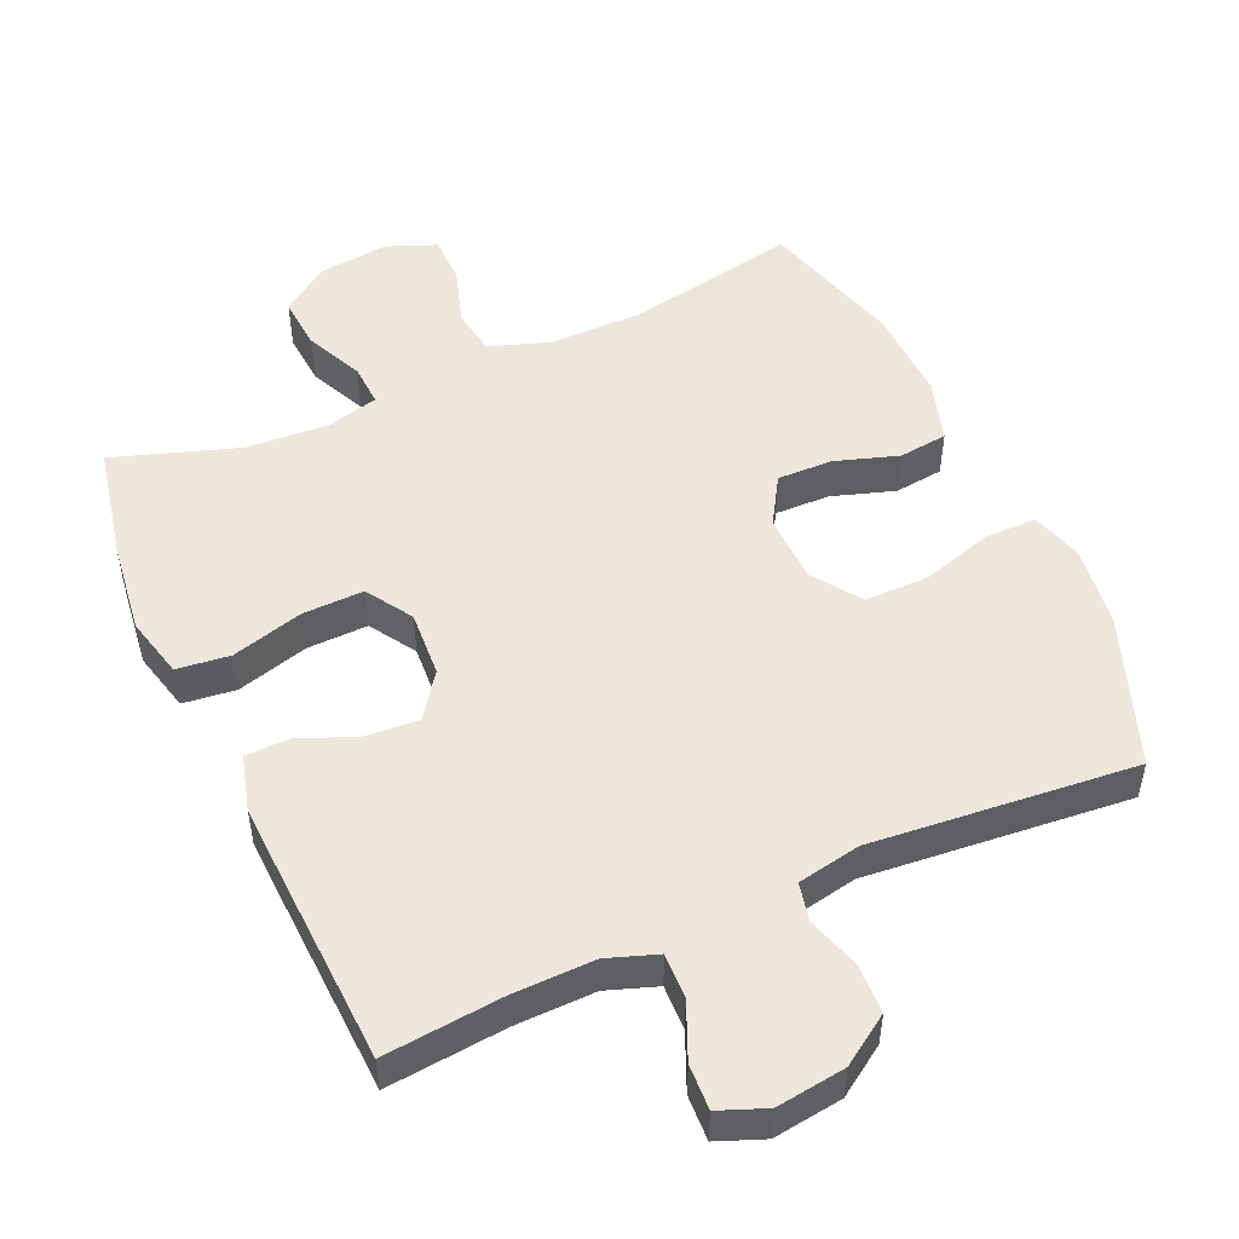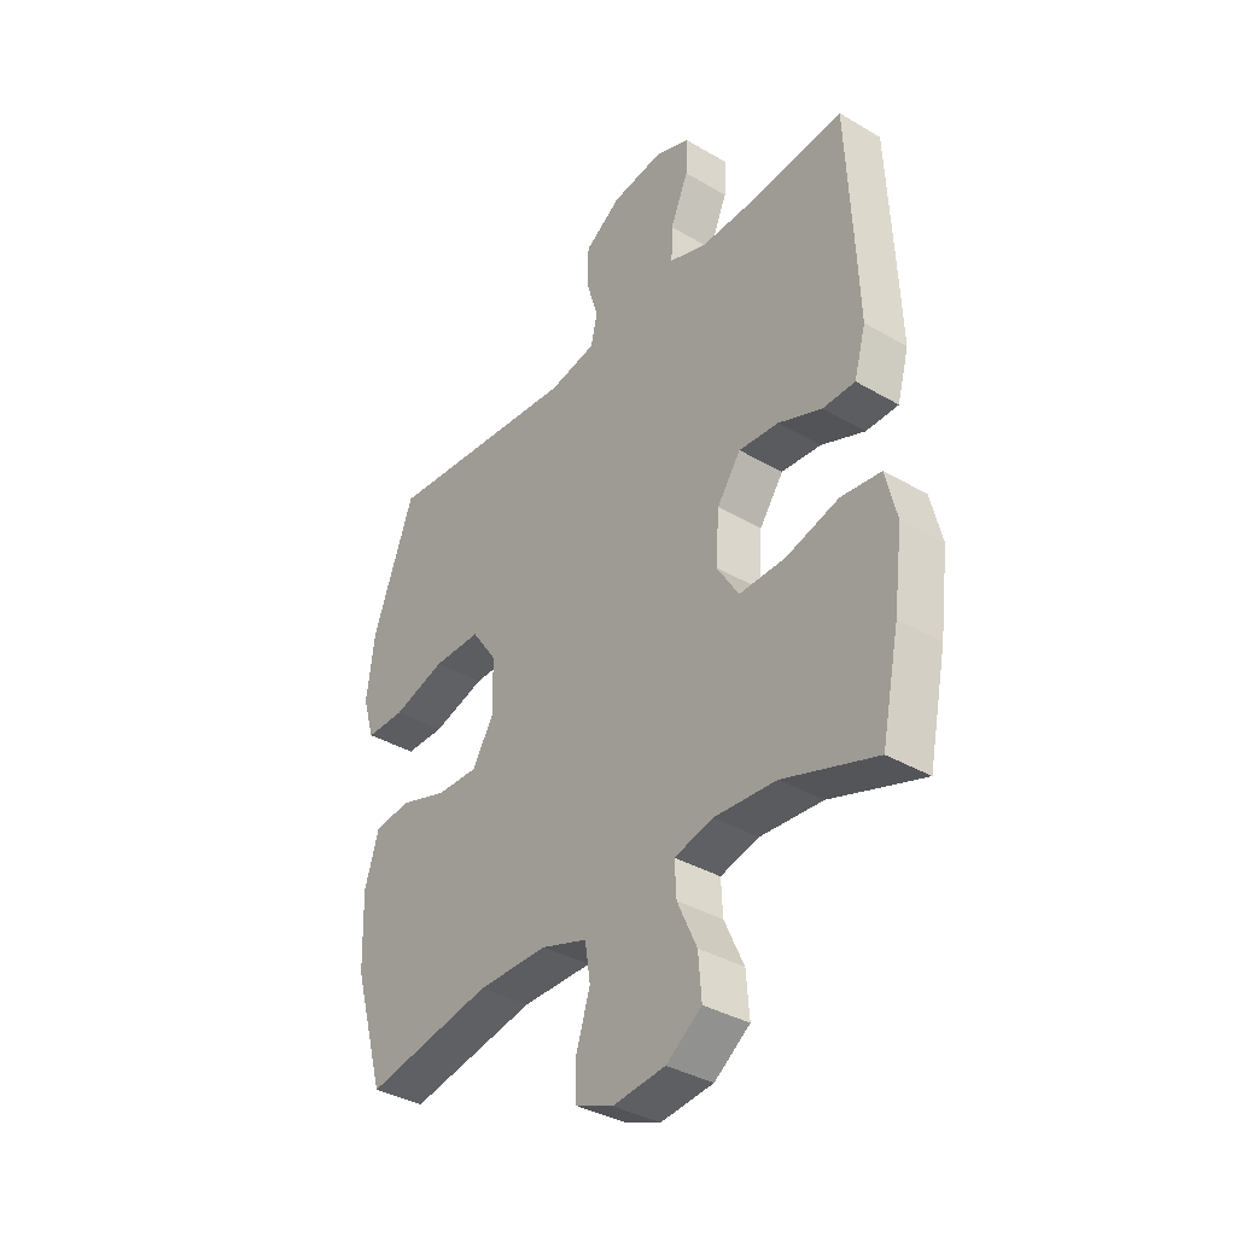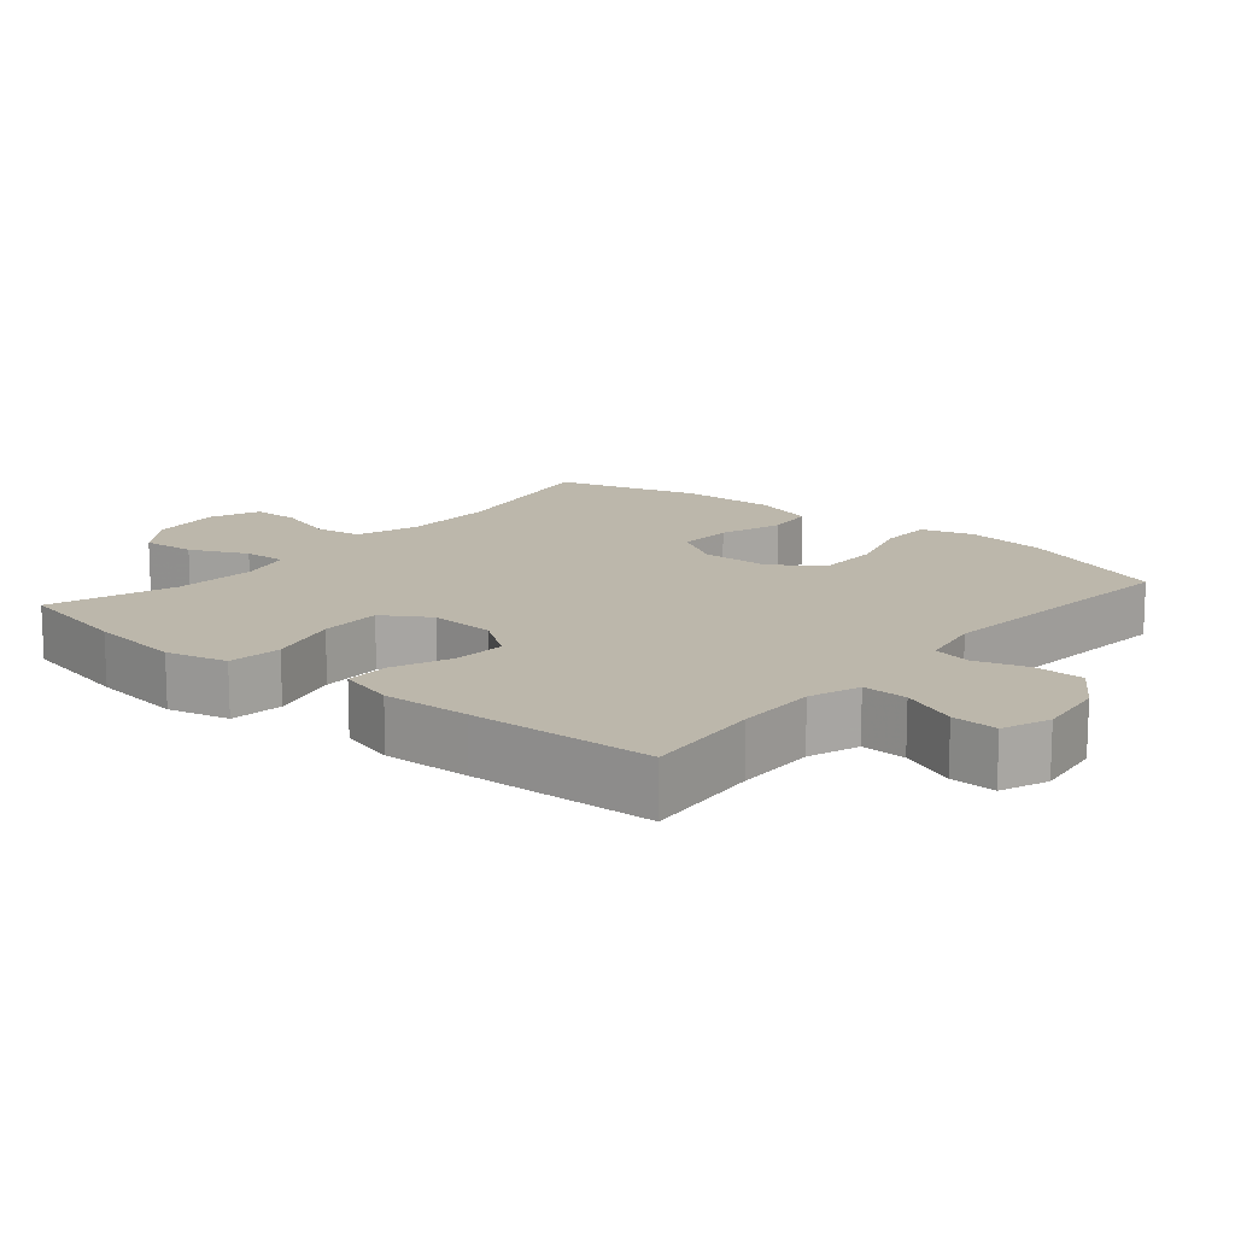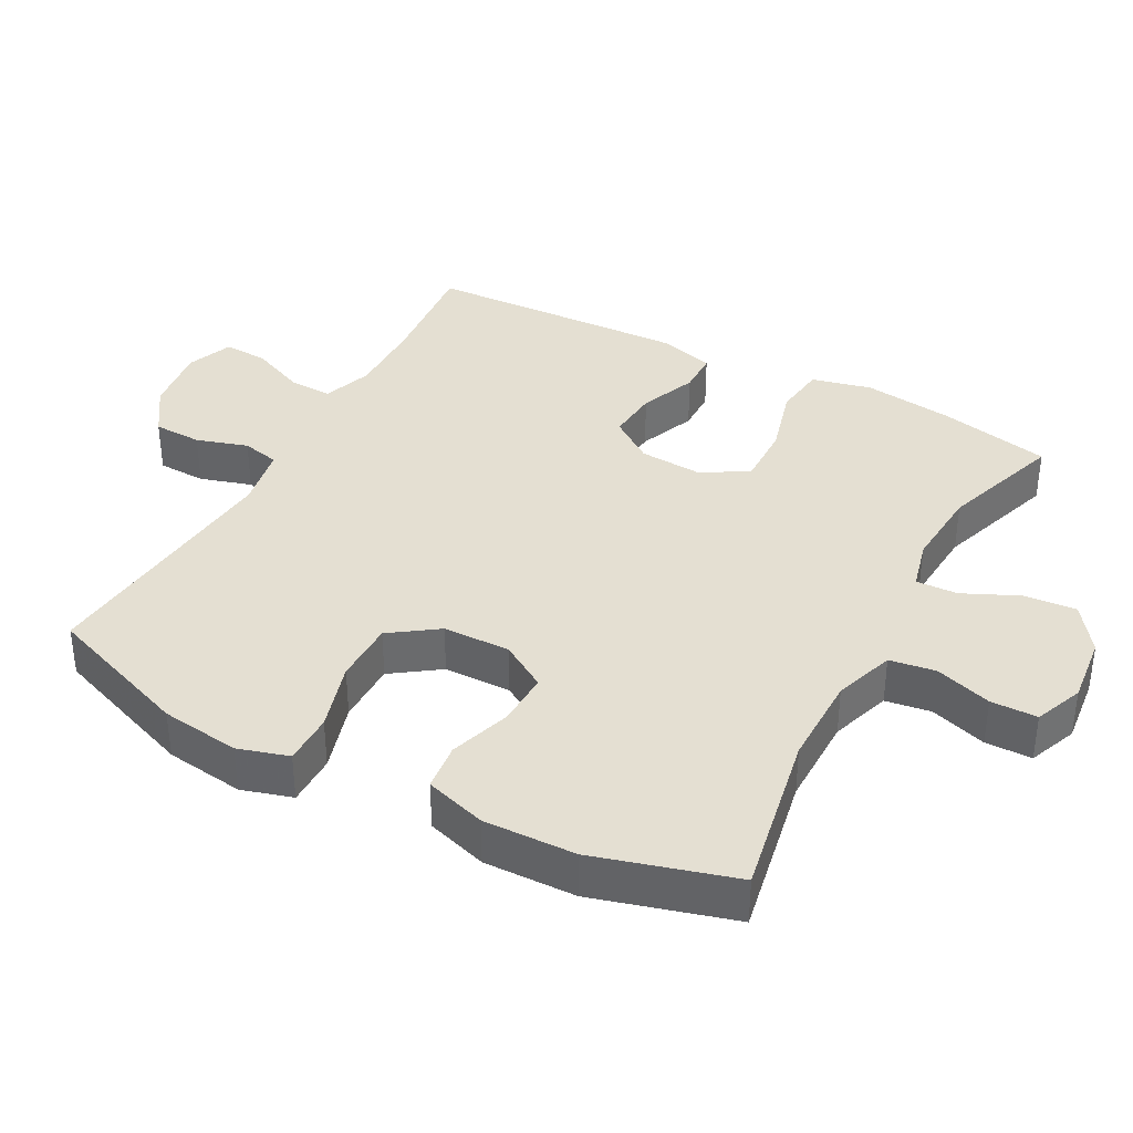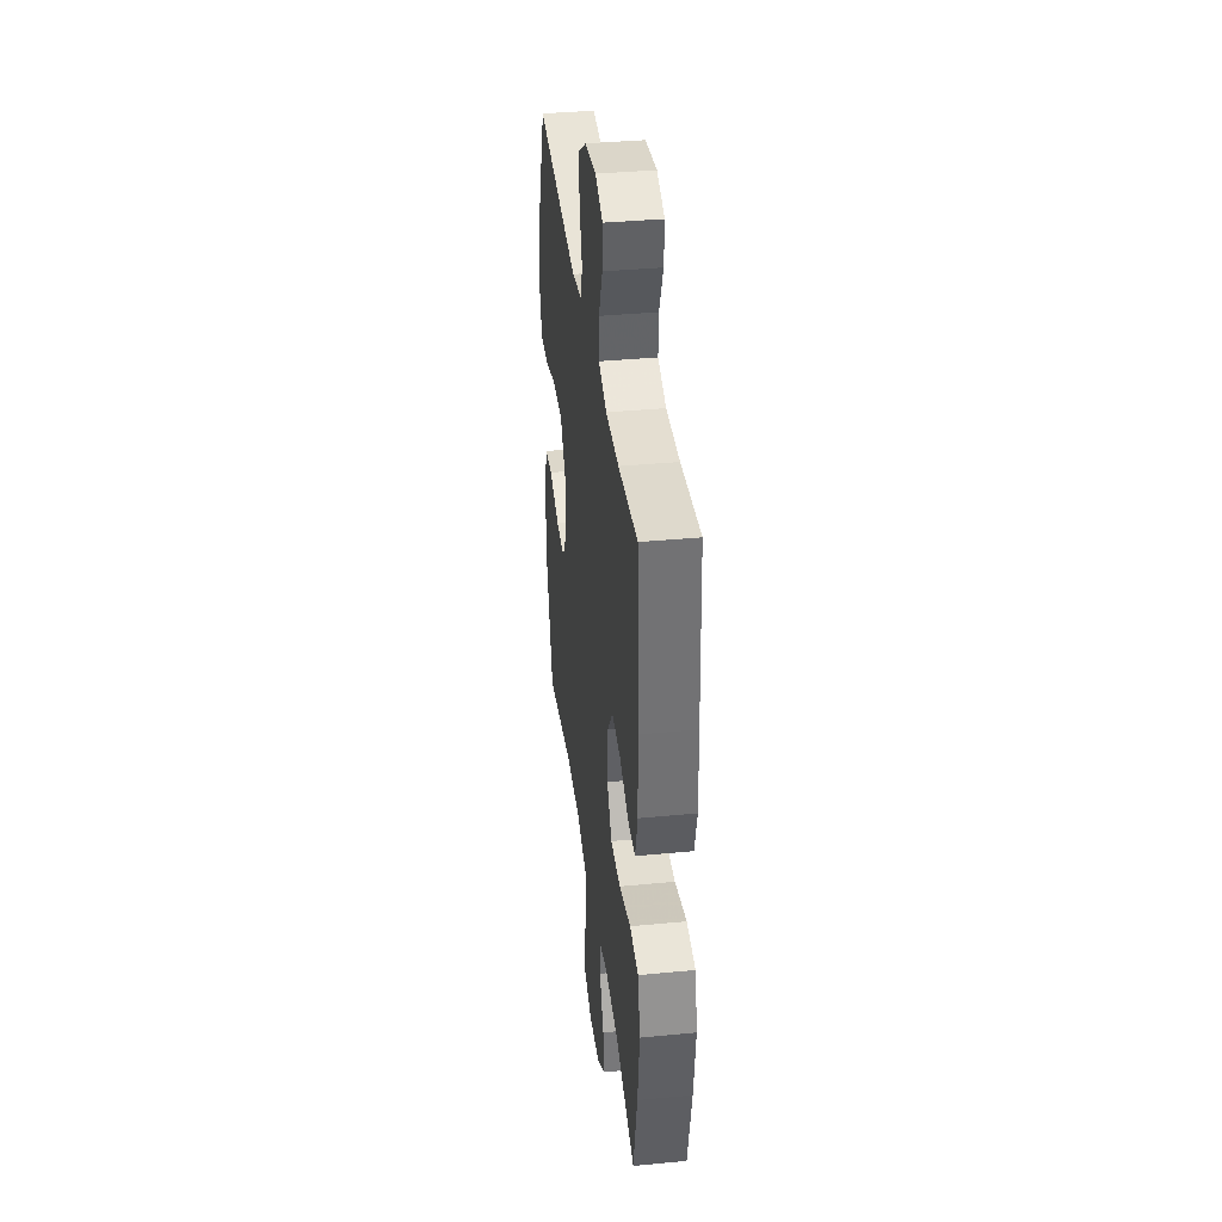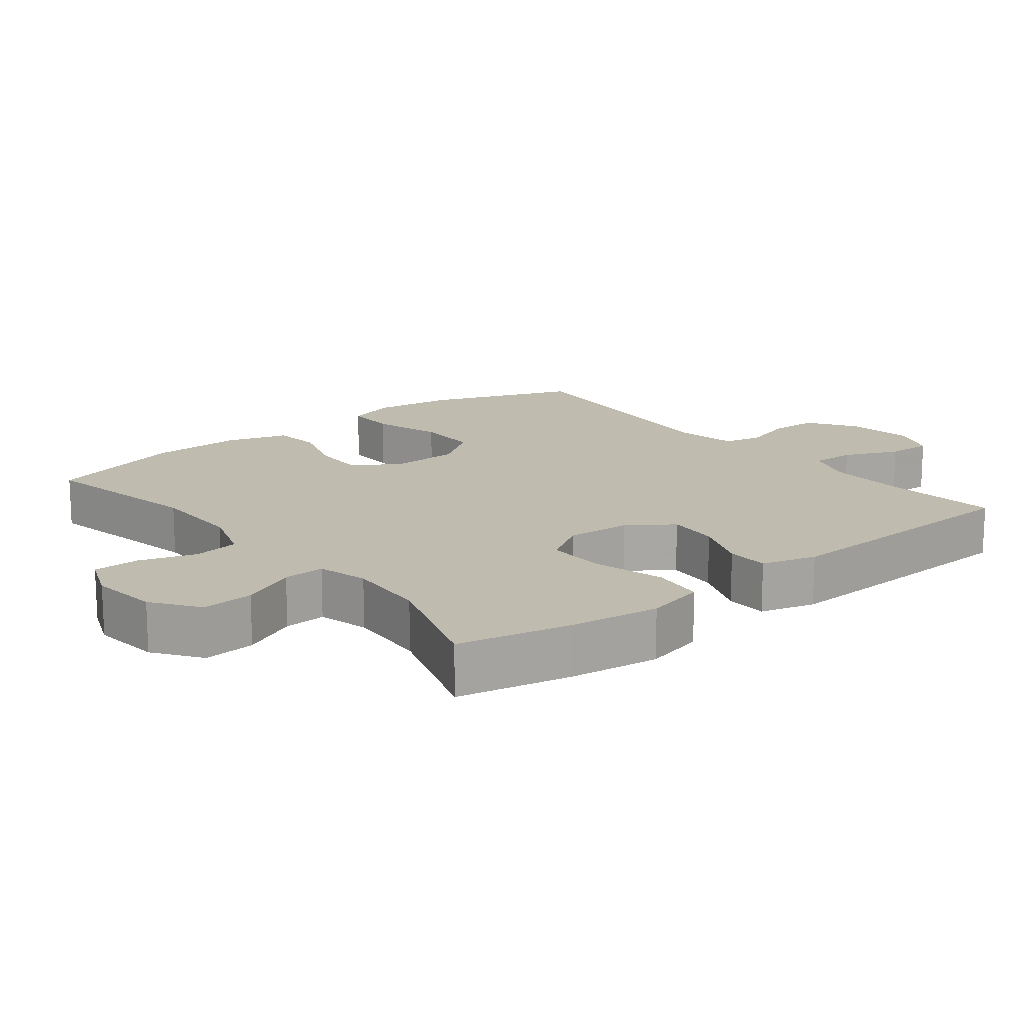
<metadata>
{"format":"obj","ext":"obj","renderer":"f3d","projection":"perspective","resolution":1024,"background":"white","views":[{"elev":50.8,"azim":-24.2,"up":"+Y"},{"elev":-36.5,"azim":-127.3,"up":"+Z"},{"elev":14.4,"azim":-50.0,"up":"+Y"},{"elev":37.2,"azim":118.3,"up":"+Y"},{"elev":37.5,"azim":-97.0,"up":"+Z"},{"elev":15.9,"azim":-128.5,"up":"+Y"}]}
</metadata>
<code>
v 0.5 0.07 0.5
v 0.579 0.07 0.288
v 0.594 0.07 0.174
v 0.572 0.07 0.101
v 0.498 0.07 0.101
v 0.398 0.07 0.131
v 0.308 0.07 0.131
v 0.26 0.07 0.063
v 0.258 0.07 -0.034
v 0.299 0.07 -0.101
v 0.377 0.07 -0.099
v 0.466 0.07 -0.07
v 0.535 0.07 -0.078
v 0.562 0.07 -0.166
v 0.558 0.07 -0.299
v 0.5 0.07 -0.5
v 0.26 0.07 -0.454
v 0.128 0.07 -0.454
v 0.041 0.07 -0.483
v 0.031 0.07 -0.549
v 0.057 0.07 -0.631
v 0.056 0.07 -0.698
v -0.014 0.07 -0.726
v -0.113 0.07 -0.715
v -0.18 0.07 -0.667
v -0.174 0.07 -0.592
v -0.137 0.07 -0.512
v -0.134 0.07 -0.452
v -0.207 0.07 -0.433
v -0.324 0.07 -0.441
v -0.5 0.07 -0.5
v -0.534 0.07 -0.338
v -0.551 0.07 -0.208
v -0.53 0.07 -0.122
v -0.455 0.07 -0.113
v -0.354 0.07 -0.141
v -0.267 0.07 -0.143
v -0.226 0.07 -0.078
v -0.232 0.07 0.015
v -0.277 0.07 0.078
v -0.352 0.07 0.072
v -0.434 0.07 0.039
v -0.495 0.07 0.04
v -0.517 0.07 0.119
v -0.512 0.07 0.241
v -0.5 0.07 0.5
v -0.332 0.07 0.484
v -0.218 0.07 0.482
v -0.147 0.07 0.507
v -0.149 0.07 0.57
v -0.183 0.07 0.649
v -0.186 0.07 0.713
v -0.12 0.07 0.739
v -0.022 0.07 0.726
v 0.047 0.07 0.68
v 0.049 0.07 0.61
v 0.026 0.07 0.536
v 0.038 0.07 0.482
v 0.127 0.07 0.465
v 0.5 0 0.5
v 0.579 0 0.288
v 0.594 0 0.174
v 0.572 0 0.101
v 0.498 0 0.101
v 0.398 0 0.131
v 0.308 0 0.131
v 0.26 0 0.063
v 0.258 0 -0.034
v 0.299 0 -0.101
v 0.377 0 -0.099
v 0.466 0 -0.07
v 0.535 0 -0.078
v 0.562 0 -0.166
v 0.558 0 -0.299
v 0.5 0 -0.5
v 0.26 0 -0.454
v 0.128 0 -0.454
v 0.041 0 -0.483
v 0.031 0 -0.549
v 0.057 0 -0.631
v 0.056 0 -0.698
v -0.014 0 -0.726
v -0.113 0 -0.715
v -0.18 0 -0.667
v -0.174 0 -0.592
v -0.137 0 -0.512
v -0.134 0 -0.452
v -0.207 0 -0.433
v -0.324 0 -0.441
v -0.5 0 -0.5
v -0.534 0 -0.338
v -0.551 0 -0.208
v -0.53 0 -0.122
v -0.455 0 -0.113
v -0.354 0 -0.141
v -0.267 0 -0.143
v -0.226 0 -0.078
v -0.232 0 0.015
v -0.277 0 0.078
v -0.352 0 0.072
v -0.434 0 0.039
v -0.495 0 0.04
v -0.517 0 0.119
v -0.512 0 0.241
v -0.5 0 0.5
v -0.332 0 0.484
v -0.218 0 0.482
v -0.147 0 0.507
v -0.149 0 0.57
v -0.183 0 0.649
v -0.186 0 0.713
v -0.12 0 0.739
v -0.022 0 0.726
v 0.047 0 0.68
v 0.049 0 0.61
v 0.026 0 0.536
v 0.038 0 0.482
v 0.127 0 0.465
f 54 55 56 57
f 54 57 58
f 53 54 58
f 50 51 52 53
f 49 50 53 58
f 48 49 58 59
f 44 45 46 47
f 44 47 48 59
f 41 42 43 44
f 40 41 44 59
f 33 34 35 36
f 33 36 37
f 30 31 32 33
f 29 30 33 37
f 28 29 37 38
f 24 25 26 27
f 24 27 28
f 23 24 28
f 20 21 22 23
f 19 20 23 28
f 18 19 28 38
f 14 15 16 17
f 11 12 13 14
f 10 11 14 17
f 9 10 17 18
f 3 4 5 6
f 3 6 7
f 2 3 7
f 1 2 7
f 39 40 59 1
f 8 9 18 38
f 8 38 39
f 1 7 8 39
f 116 115 114 113
f 117 116 113
f 117 113 112
f 112 111 110 109
f 117 112 109 108
f 118 117 108 107
f 106 105 104 103
f 118 107 106 103
f 103 102 101 100
f 118 103 100 99
f 95 94 93 92
f 96 95 92
f 92 91 90 89
f 96 92 89 88
f 97 96 88 87
f 86 85 84 83
f 87 86 83
f 87 83 82
f 82 81 80 79
f 87 82 79 78
f 97 87 78 77
f 76 75 74 73
f 73 72 71 70
f 76 73 70 69
f 77 76 69 68
f 65 64 63 62
f 66 65 62
f 66 62 61
f 66 61 60
f 60 118 99 98
f 97 77 68 67
f 98 97 67
f 98 67 66 60
f 1 60 61 2
f 2 61 62 3
f 3 62 63 4
f 4 63 64 5
f 5 64 65 6
f 6 65 66 7
f 7 66 67 8
f 8 67 68 9
f 9 68 69 10
f 10 69 70 11
f 11 70 71 12
f 12 71 72 13
f 13 72 73 14
f 14 73 74 15
f 15 74 75 16
f 16 75 76 17
f 17 76 77 18
f 18 77 78 19
f 19 78 79 20
f 20 79 80 21
f 21 80 81 22
f 22 81 82 23
f 23 82 83 24
f 24 83 84 25
f 25 84 85 26
f 26 85 86 27
f 27 86 87 28
f 28 87 88 29
f 29 88 89 30
f 30 89 90 31
f 31 90 91 32
f 32 91 92 33
f 33 92 93 34
f 34 93 94 35
f 35 94 95 36
f 36 95 96 37
f 37 96 97 38
f 38 97 98 39
f 39 98 99 40
f 40 99 100 41
f 41 100 101 42
f 42 101 102 43
f 43 102 103 44
f 44 103 104 45
f 45 104 105 46
f 46 105 106 47
f 47 106 107 48
f 48 107 108 49
f 49 108 109 50
f 50 109 110 51
f 51 110 111 52
f 52 111 112 53
f 53 112 113 54
f 54 113 114 55
f 55 114 115 56
f 56 115 116 57
f 57 116 117 58
f 58 117 118 59
f 59 118 60 1

</code>
